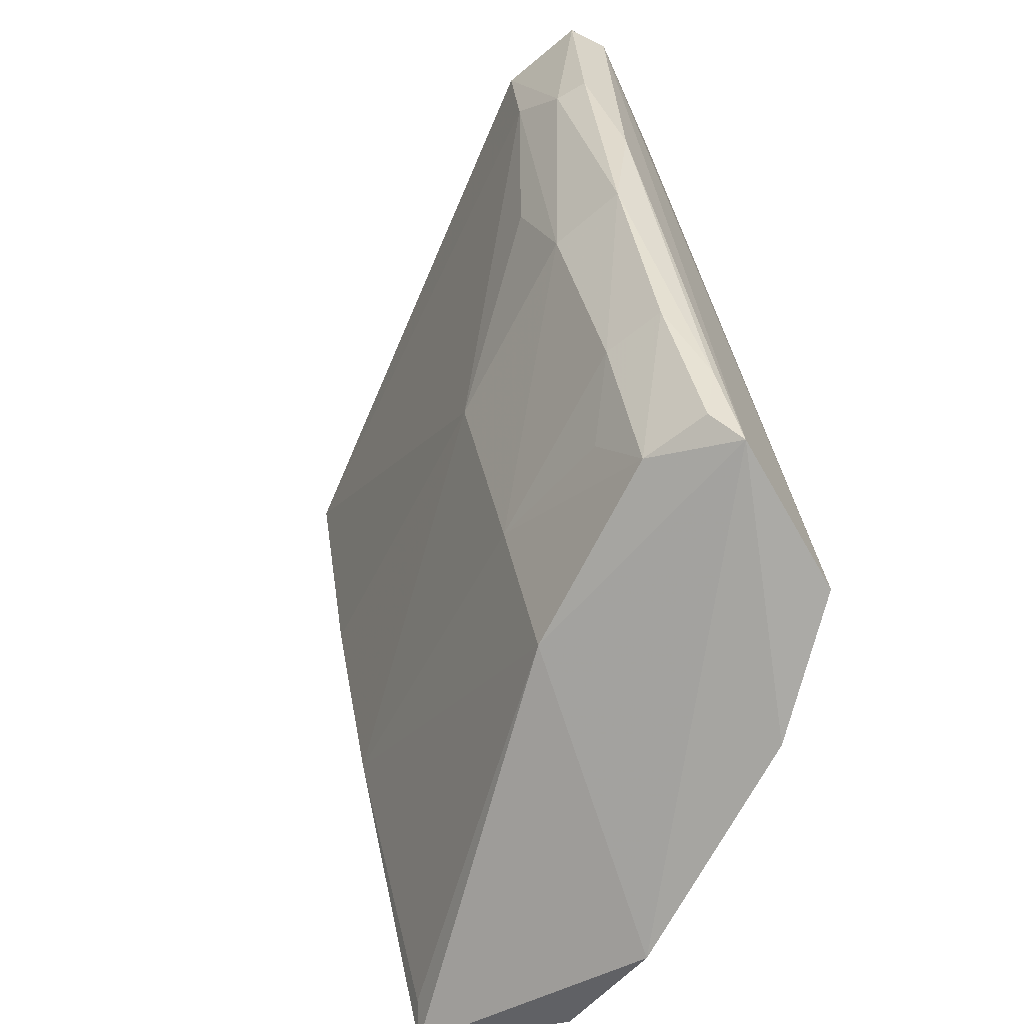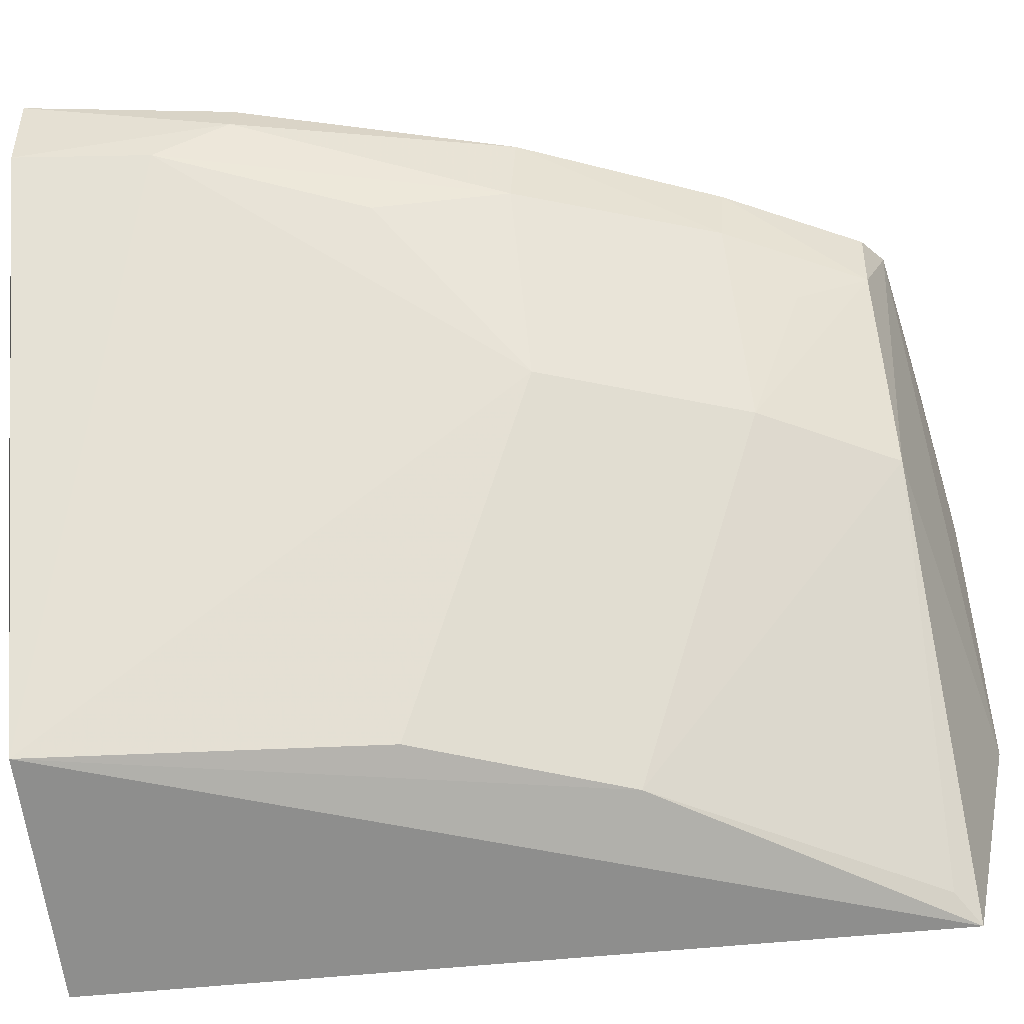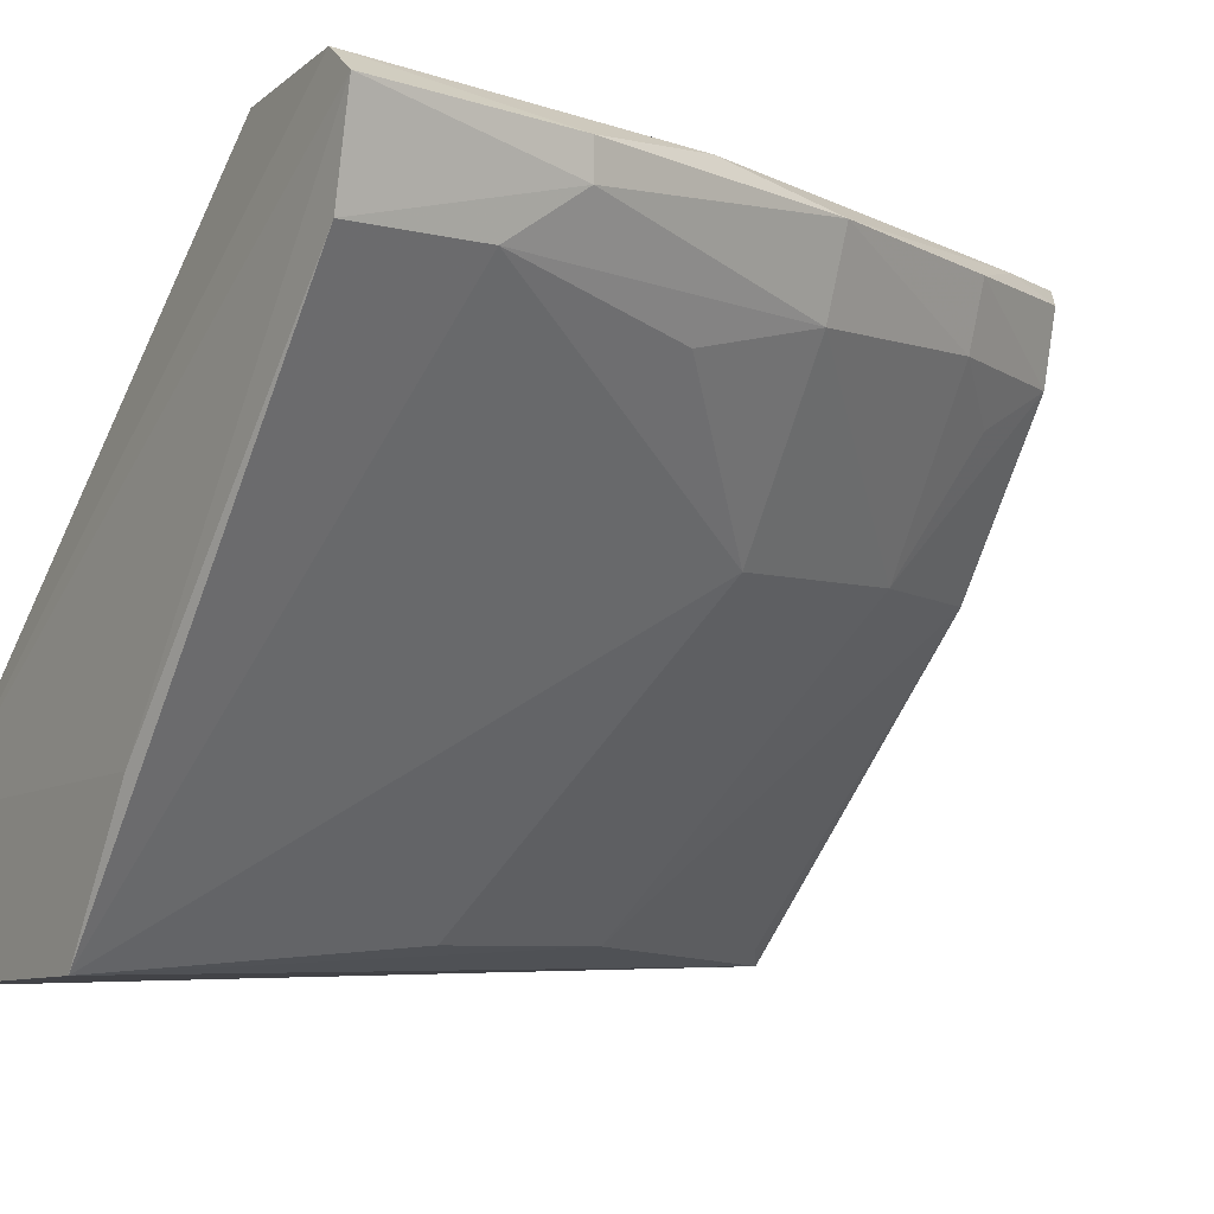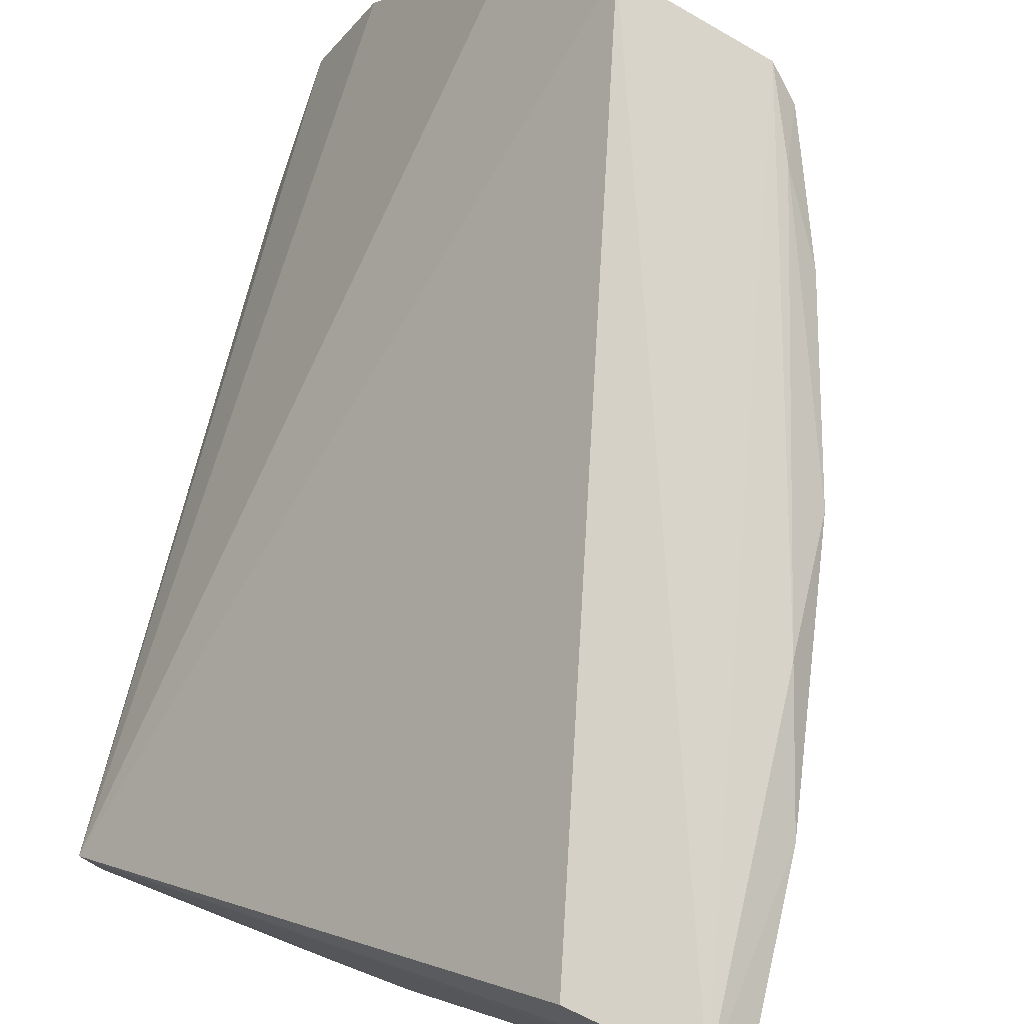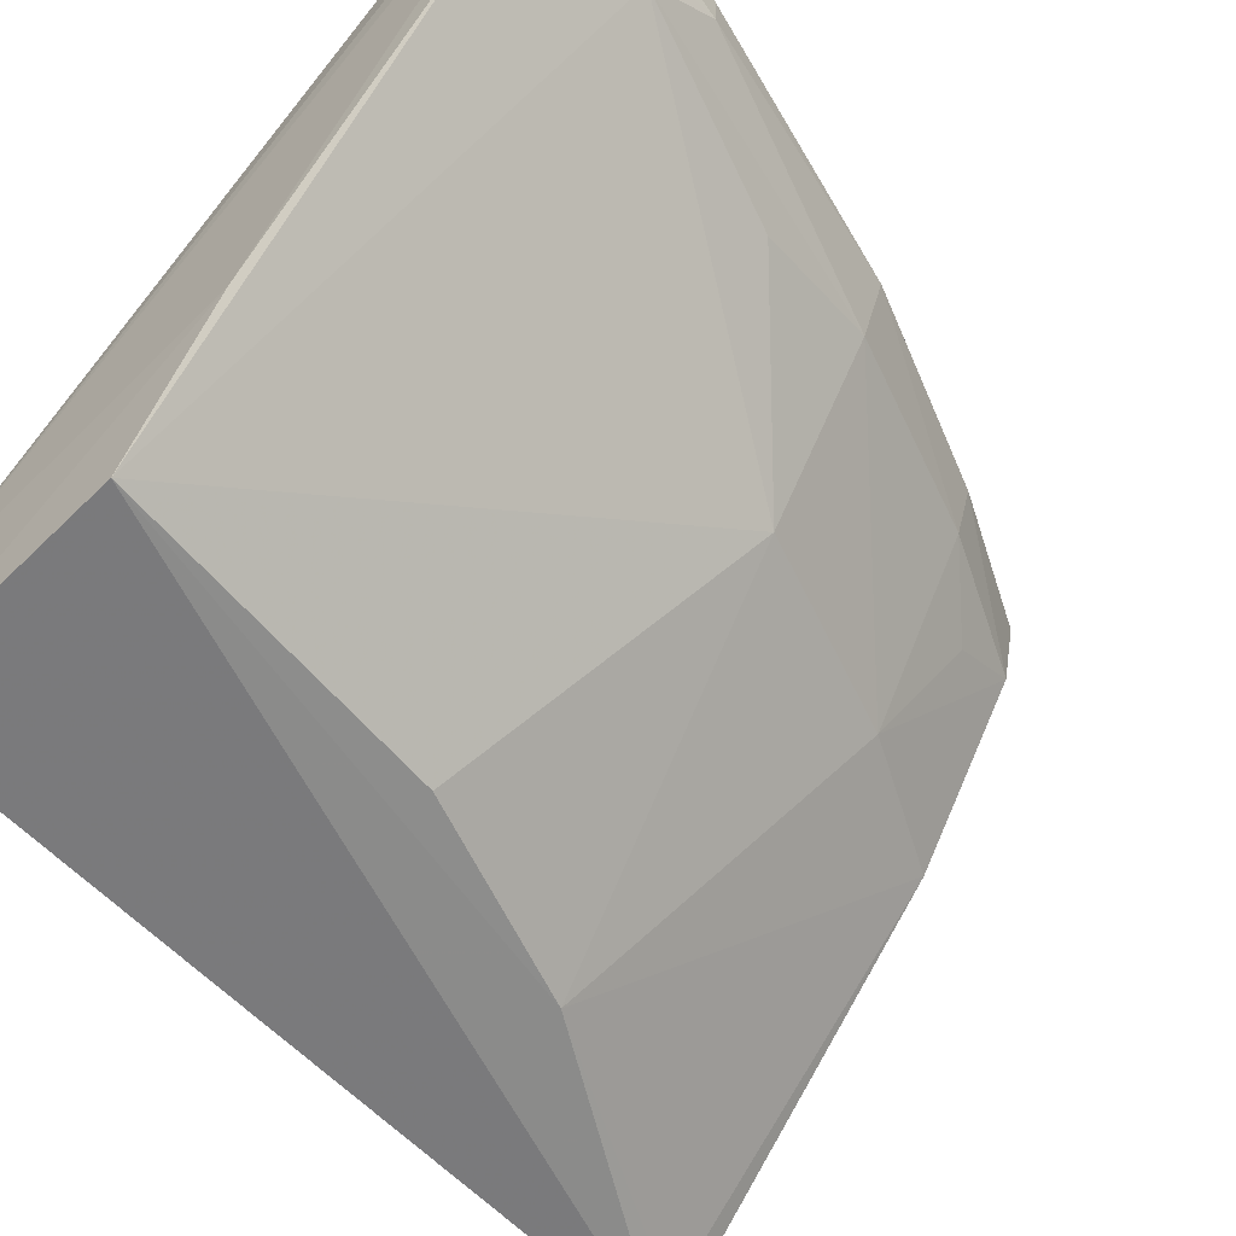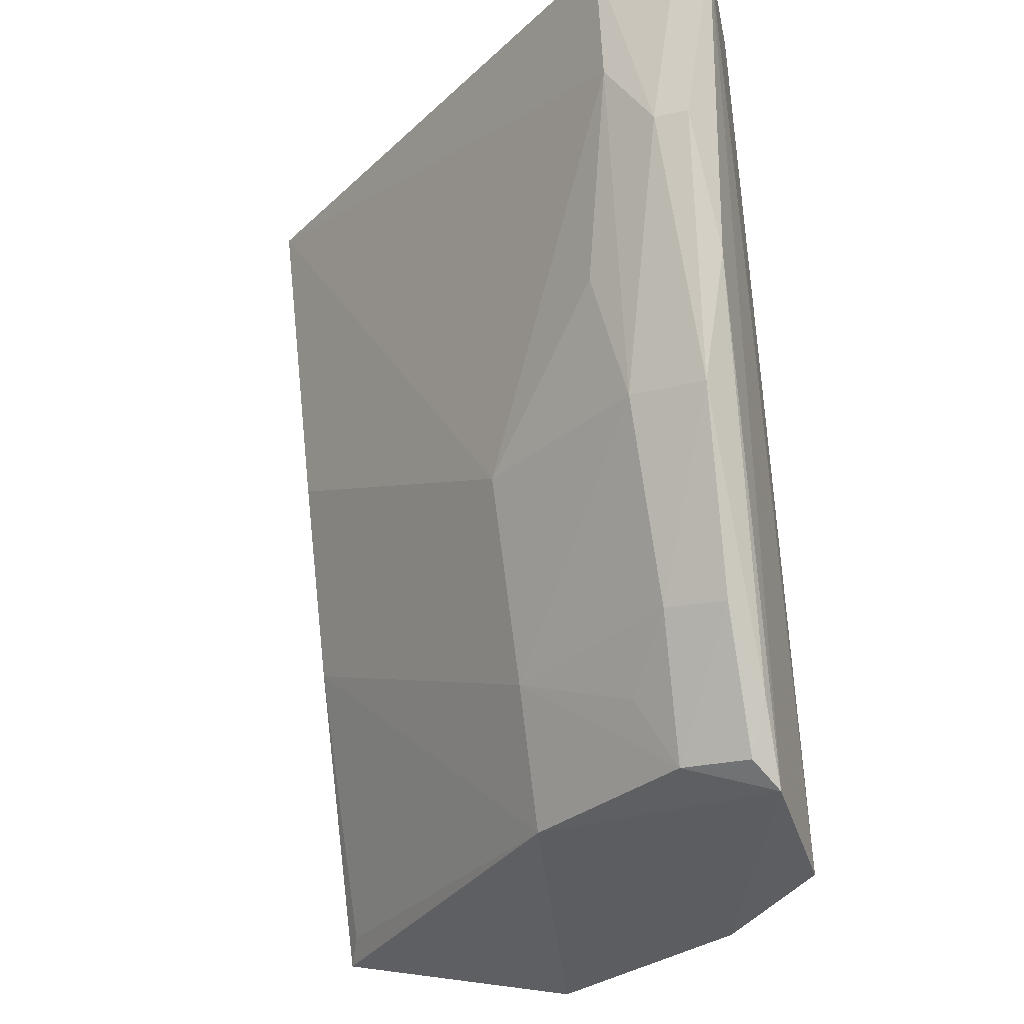
<metadata>
{"format":"obj","ext":"obj","renderer":"f3d","projection":"perspective","resolution":1024,"background":"white","views":[{"elev":-68.8,"azim":-61.8,"up":"+Y"},{"elev":-63.2,"azim":-83.3,"up":"+Z"},{"elev":-7.2,"azim":-124.2,"up":"+Z"},{"elev":77.2,"azim":-159.8,"up":"+Z"},{"elev":-58.1,"azim":-136.2,"up":"+Z"},{"elev":-28.6,"azim":-74.8,"up":"+Y"}]}
</metadata>
<code>
v -0.1433 -0.01643 0.03993
v -0.1059 -0.07239 0.01177
v -0.1106 -0.01588 0.009494
v -0.1275 -0.01557 0.0007711
v -0.1421 -0.06026 0.03374
v -0.1107 -0.0159 0.0003645
v -0.1542 -0.01548 0.03883
v -0.1262 -0.0733 0.04024
v -0.1084 -0.07104 0.001767
v -0.106 -0.06302 0.00923
v -0.134 -0.01525 0.0102
v -0.1519 -0.01567 0.04049
v -0.152 -0.02433 0.03285
v -0.1187 -0.07446 0.03319
v -0.1391 -0.04734 0.02146
v -0.1377 -0.06954 0.03358
v -0.1529 -0.01544 0.03262
v -0.1394 -0.06575 0.03955
v -0.148 -0.04742 0.0382
v -0.1093 -0.07486 0.01904
v -0.1248 -0.03789 0.00249
v -0.1467 -0.04691 0.03285
v -0.1299 -0.06993 0.0222
v -0.1365 -0.0713 0.03979
v -0.1524 -0.02917 0.03626
v -0.1429 -0.0607 0.03806
v -0.149 -0.03838 0.03985
v -0.1199 -0.05158 0.002636
v -0.1344 -0.06094 0.02213
v -0.1476 -0.03806 0.03058
v -0.1524 -0.02915 0.03859
v -0.1385 -0.06978 0.03838
v -0.1104 -0.0695 0.002709
v -0.1382 -0.06467 0.03073
f 8 3 1
f 9 4 6
f 10 6 3
f 10 3 2
f 10 9 6
f 10 2 9
f 11 6 4
f 11 3 6
f 11 7 3
f 12 1 3
f 12 3 7
f 12 8 1
f 14 3 8
f 15 13 4
f 17 11 4
f 17 7 11
f 17 4 13
f 20 2 3
f 20 3 14
f 20 9 2
f 21 15 4
f 22 5 19
f 23 9 20
f 24 14 8
f 24 8 12
f 24 20 14
f 24 23 20
f 24 16 23
f 25 17 13
f 25 7 17
f 25 22 19
f 25 13 22
f 26 5 16
f 26 19 5
f 26 18 19
f 27 19 18
f 27 24 12
f 27 18 24
f 28 21 4
f 28 4 9
f 28 15 21
f 29 22 15
f 29 5 22
f 29 28 23
f 29 15 28
f 29 23 16
f 30 22 13
f 30 13 15
f 30 15 22
f 31 25 19
f 31 7 25
f 31 19 27
f 31 27 12
f 31 12 7
f 32 24 18
f 32 18 26
f 32 26 16
f 32 16 24
f 33 28 9
f 33 9 23
f 33 23 28
f 34 29 16
f 34 16 5
f 34 5 29

</code>
